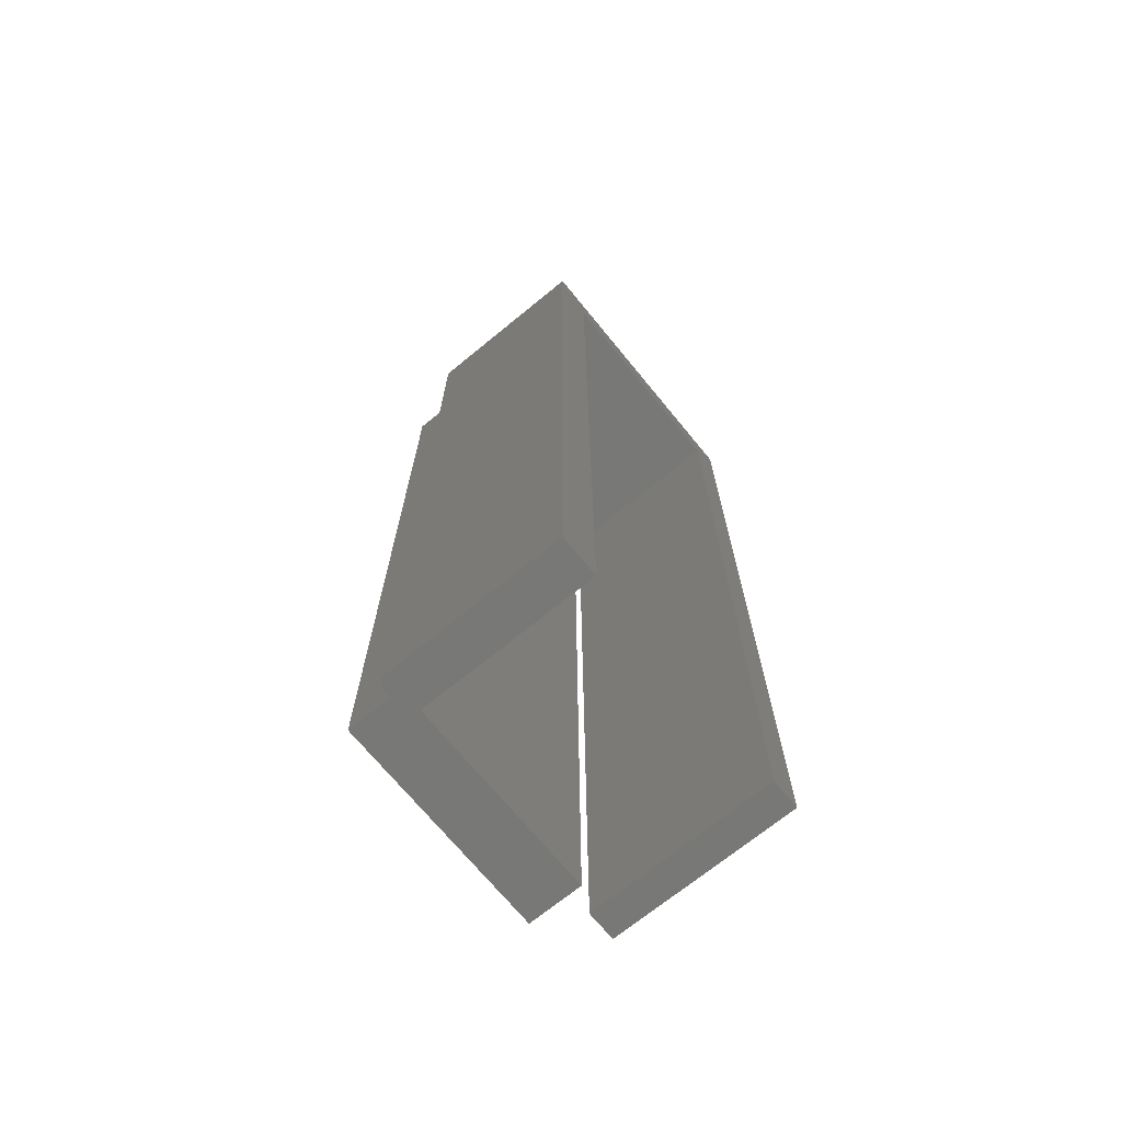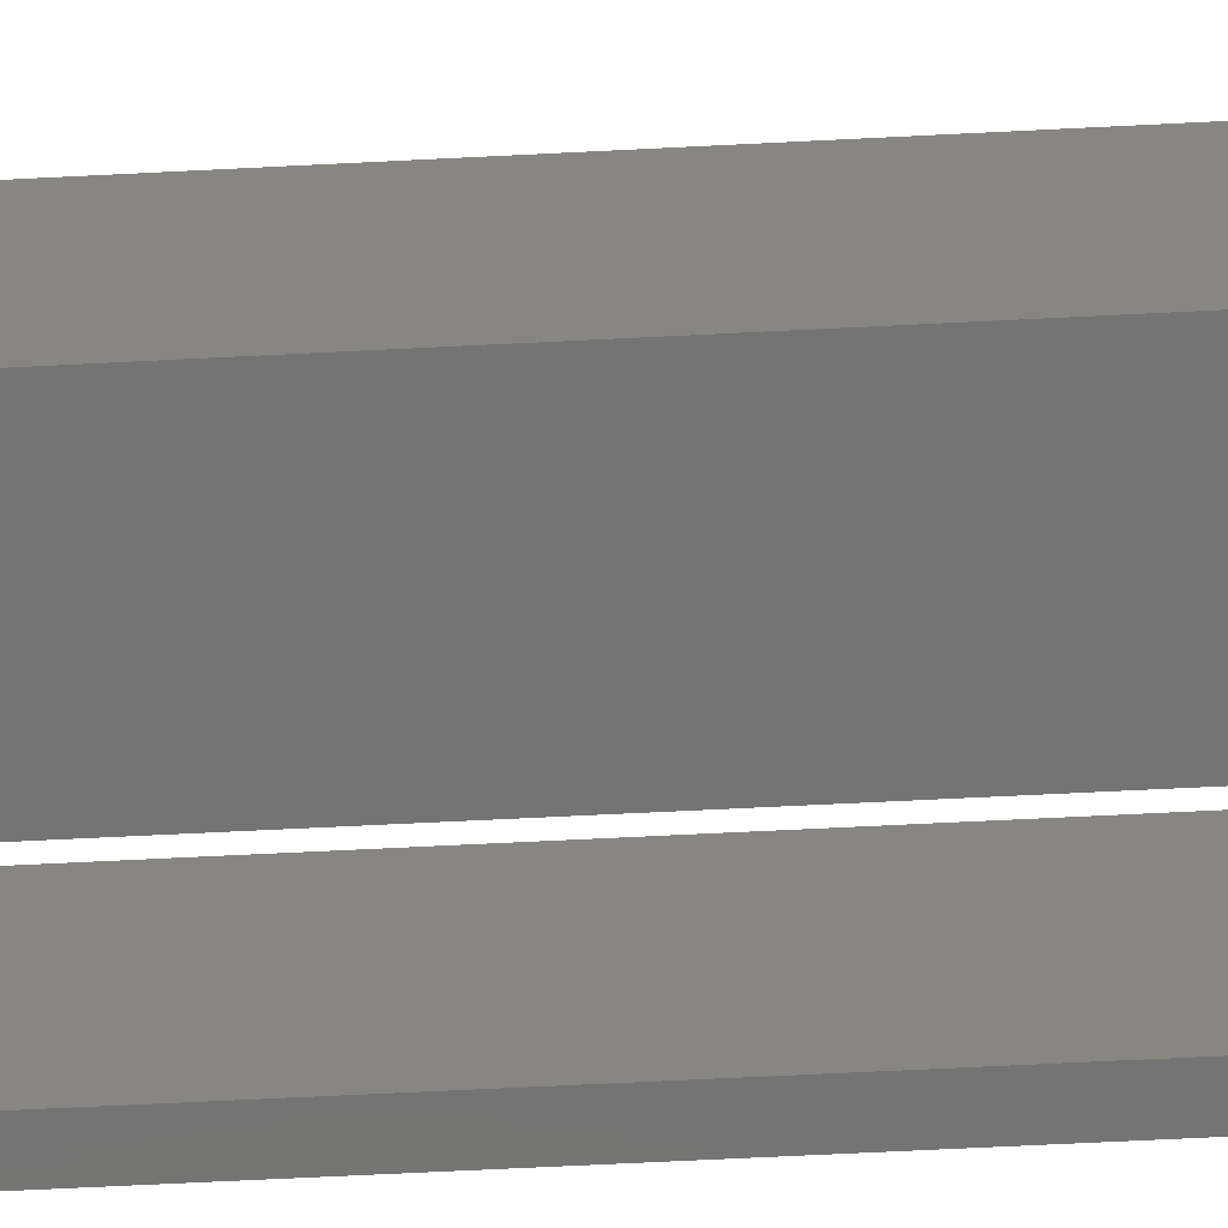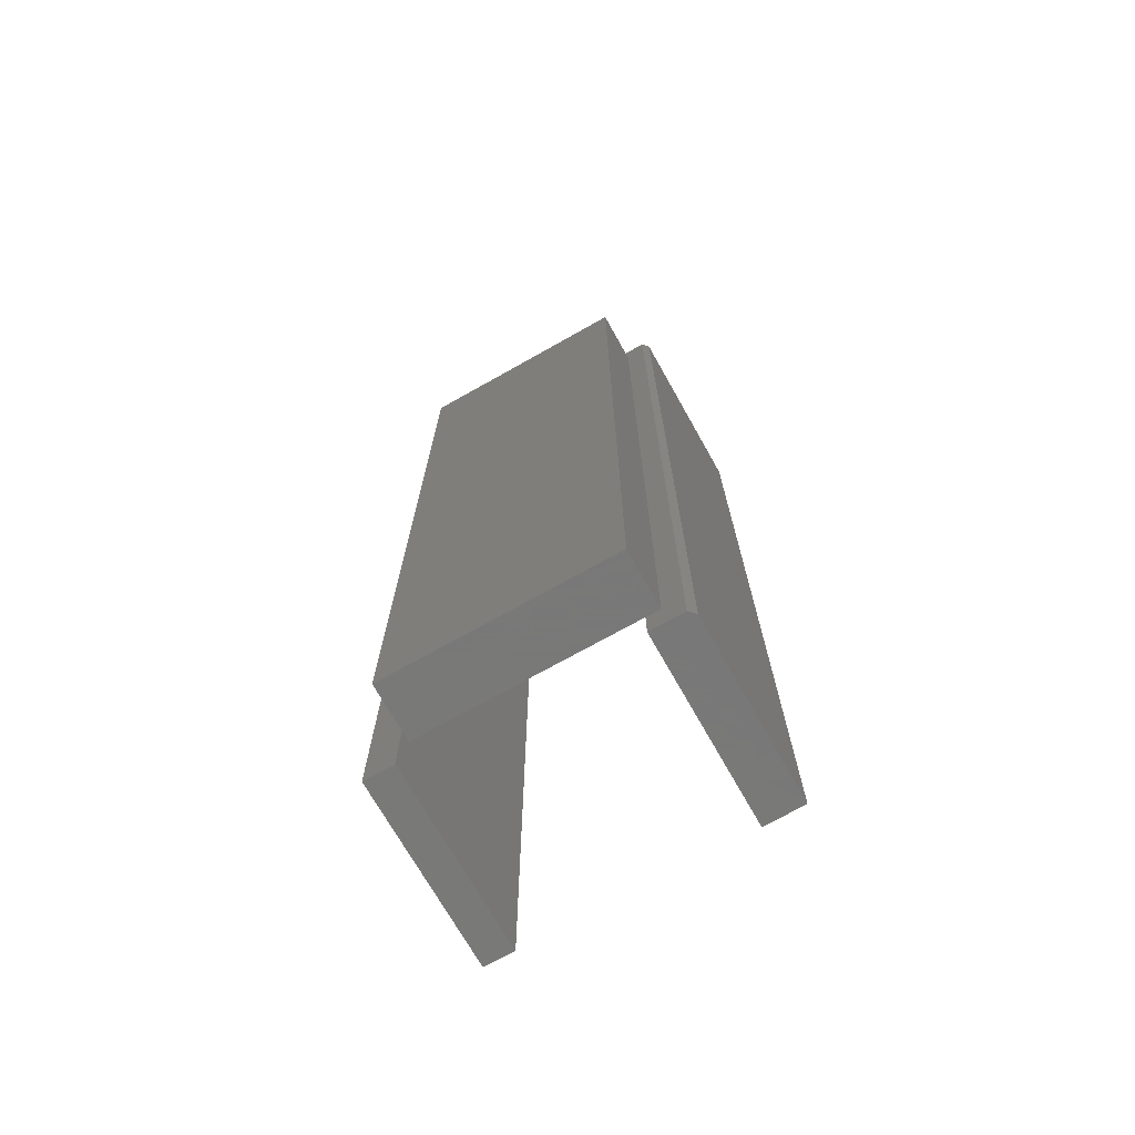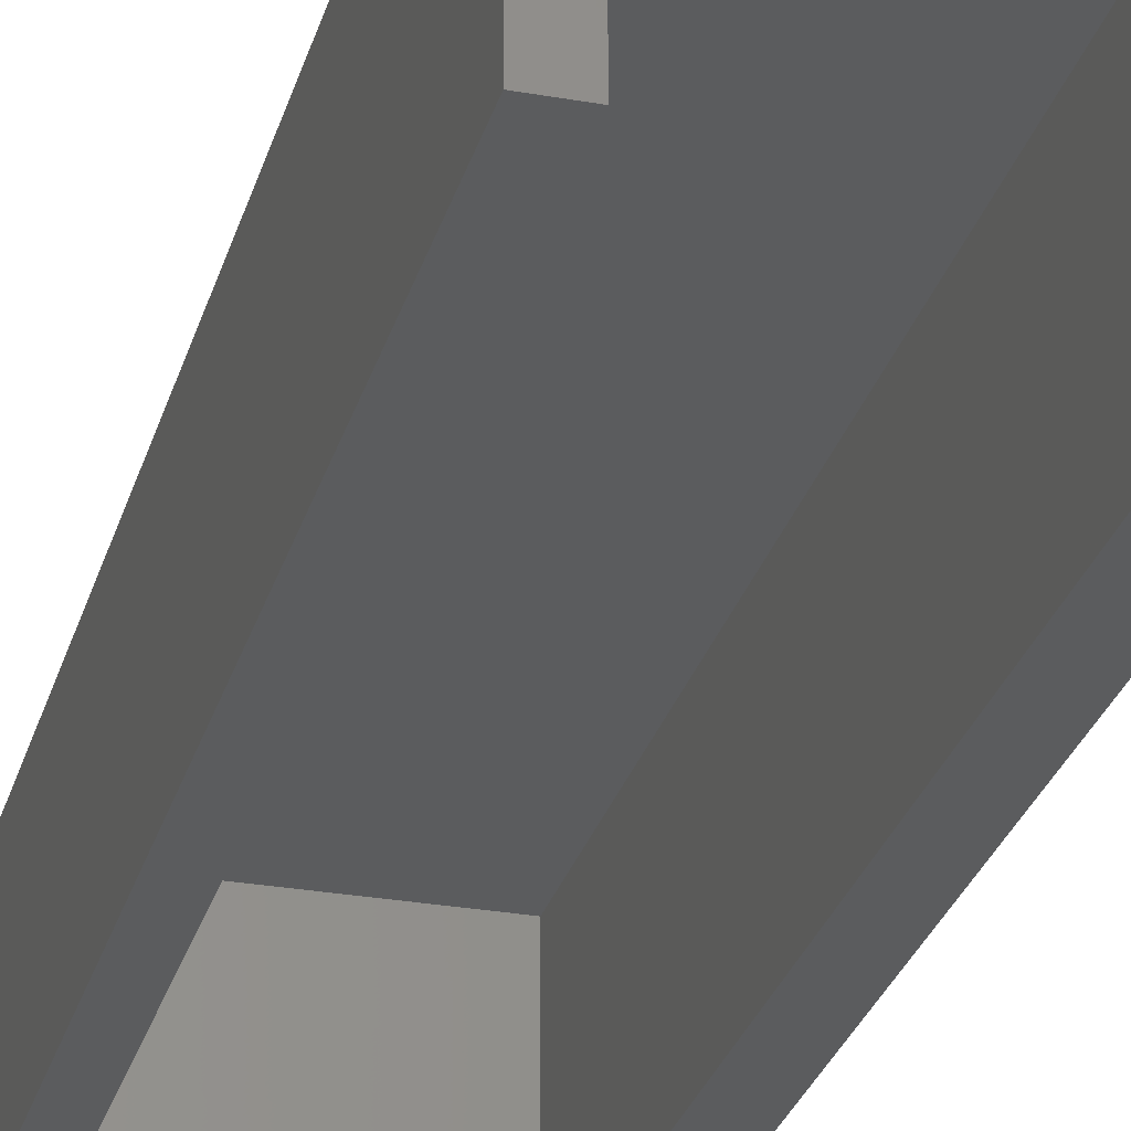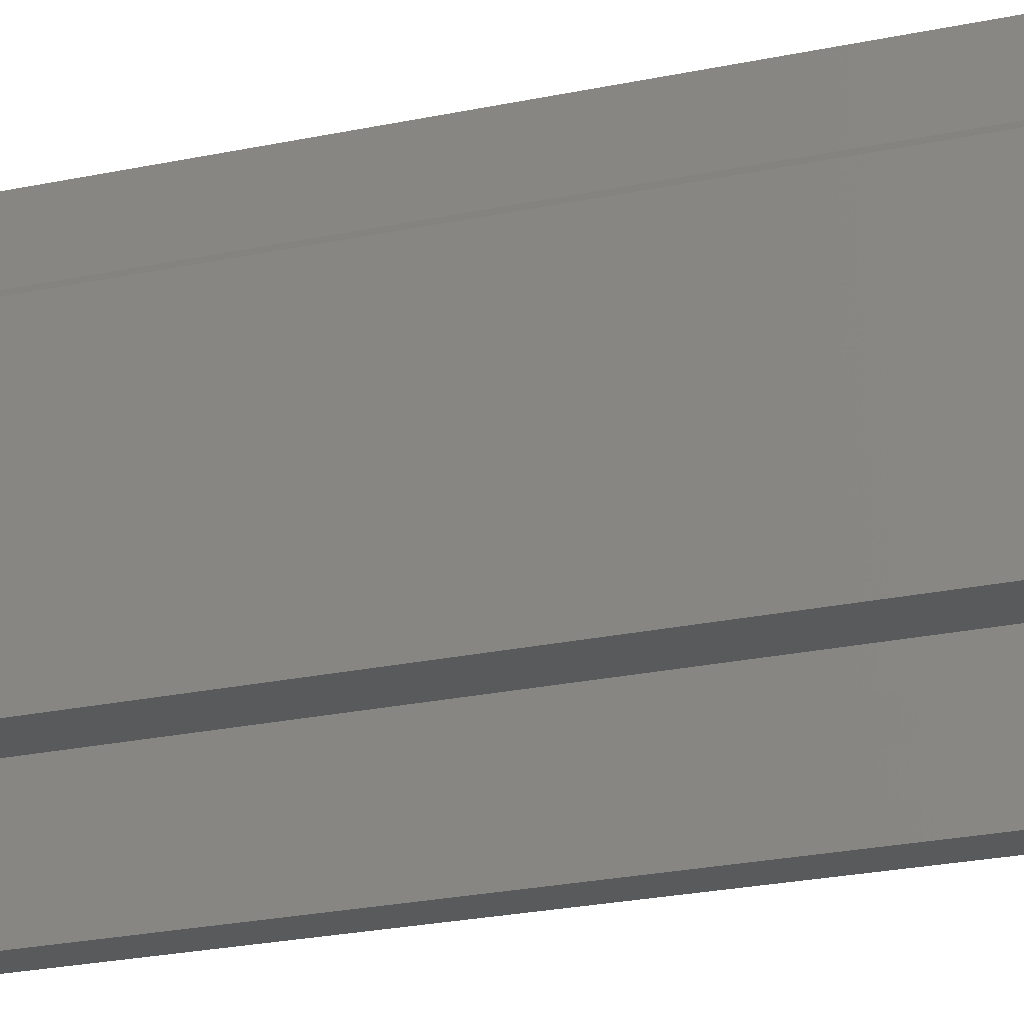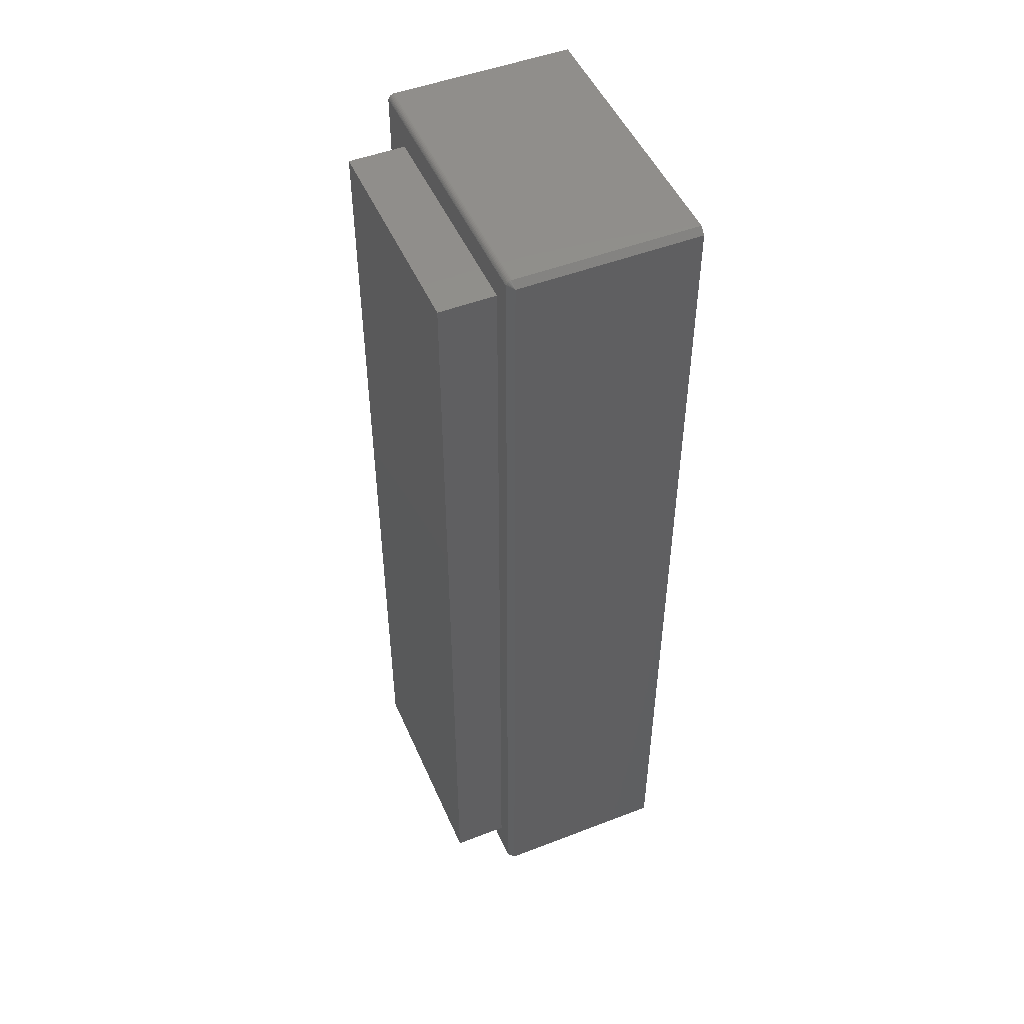
<metadata>
{"format":"stl","ext":"stl","renderer":"f3d","projection":"perspective","resolution":1024,"background":"white","views":[{"elev":-70.4,"azim":-50.7,"up":"+Z"},{"elev":-66.5,"azim":-87.1,"up":"+Y"},{"elev":-71.5,"azim":-150.6,"up":"+Z"},{"elev":-28.5,"azim":165.0,"up":"+Y"},{"elev":-23.0,"azim":-69.7,"up":"+Y"},{"elev":49.2,"azim":-113.1,"up":"+Z"}]}
</metadata>
<code>
# stl→obj: 49 verts, 94 faces
v 0.1876 -0.07031 0.5938
v -0.1719 -0.07031 0.5938
v 0.1876 -0.07046 0.5953
v -0.1719 -0.07046 0.5953
v 0.1876 -0.07091 0.5967
v -0.1719 -0.07091 0.5967
v 0.1876 -0.07163 0.5981
v -0.1719 -0.07163 0.5981
v 0.1876 -0.0726 0.5993
v -0.1719 -0.0726 0.5993
v 0.1876 -0.07378 0.6002
v -0.1719 -0.07378 0.6002
v 0.1876 -0.07514 0.601
v -0.1719 -0.07514 0.601
v 0.1876 -0.0766 0.6014
v -0.1719 -0.0766 0.6014
v 0.1876 -0.07812 0.6016
v -0.1719 -0.07812 0.6016
v 0.1496 -0.07031 0.5509
v 0.1377 -0.07031 0.5509
v 0.1377 -0.07031 0.5605
v -0.1465 -0.07031 0.5605
v -0.1465 -0.07031 -0.5605
v -0.1719 -0.07031 -0.6016
v -0.129 -0.07031 -0.5605
v -0.129 -0.07031 -0.6016
v 0.1496 -0.07031 -0.6016
v 0.1496 -0.07031 -0.5509
v 0.1876 -0.07031 -0.6016
v -0.1797 -0.3047 0.5938
v -0.1797 -0.07812 0.5938
v -0.1797 -0.3047 -0.6016
v -0.1797 -0.07812 -0.6016
v 0.1876 -0.3047 0.6016
v -0.1719 -0.3047 0.6016
v -0.129 -0.3047 -0.5509
v -0.129 -0.3047 -0.6016
v -0.129 -0.3047 0.5509
v 0.1496 -0.3047 0.5509
v 0.1876 -0.3047 -0.6016
v 0.1496 -0.3047 -0.5509
v 0.1496 -0.3047 -0.6016
v -0.129 -0.07031 0.5509
v -0.129 -0.07031 -0.5509
v 0.1377 -0.07031 -0.5605
v -0.1465 1.56e-16 0.5605
v -0.1465 3.155e-17 -0.5605
v 0.1377 1.718e-16 0.5605
v 0.1377 4.733e-17 -0.5605
f 1 2 3
f 3 2 4
f 3 4 5
f 5 4 6
f 5 6 7
f 7 6 8
f 7 8 9
f 9 8 10
f 9 10 11
f 11 10 12
f 11 12 13
f 13 12 14
f 13 14 15
f 15 14 16
f 15 16 17
f 17 16 18
f 1 19 20
f 20 21 1
f 1 21 22
f 1 22 2
f 2 22 23
f 2 23 24
f 24 23 25
f 24 25 26
f 27 28 29
f 29 28 19
f 29 19 1
f 30 31 32
f 32 31 33
f 34 17 35
f 35 17 18
f 30 34 35
f 36 32 37
f 32 36 30
f 30 36 38
f 30 38 34
f 34 38 39
f 34 39 40
f 40 39 41
f 40 41 42
f 26 37 24
f 24 37 32
f 24 32 33
f 2 24 31
f 31 24 33
f 18 31 35
f 35 31 30
f 31 18 16
f 31 16 14
f 31 14 12
f 31 12 10
f 31 10 8
f 31 8 6
f 31 6 4
f 31 4 2
f 1 40 29
f 3 5 7
f 3 7 9
f 3 9 11
f 3 11 13
f 3 13 15
f 3 15 17
f 34 40 1
f 34 1 3
f 34 3 17
f 20 43 44
f 20 44 25
f 20 25 45
f 22 46 23
f 23 46 47
f 21 48 22
f 22 48 46
f 45 49 20
f 20 49 48
f 20 48 21
f 49 45 47
f 47 45 25
f 47 25 23
f 38 43 39
f 39 43 20
f 39 20 19
f 36 44 38
f 38 44 43
f 37 26 36
f 36 26 25
f 36 25 44
f 42 27 40
f 40 27 29
f 41 28 42
f 42 28 27
f 39 19 41
f 41 19 28
f 47 46 49
f 49 46 48

</code>
